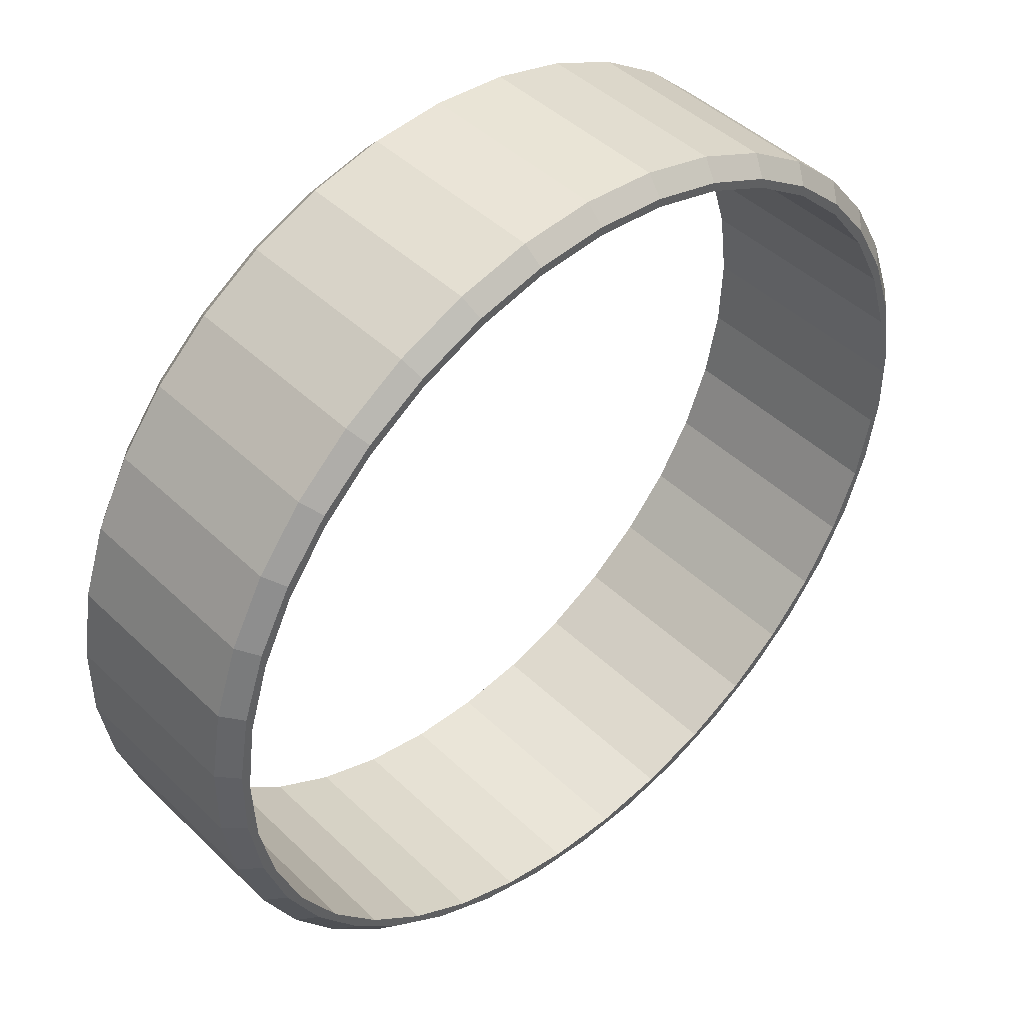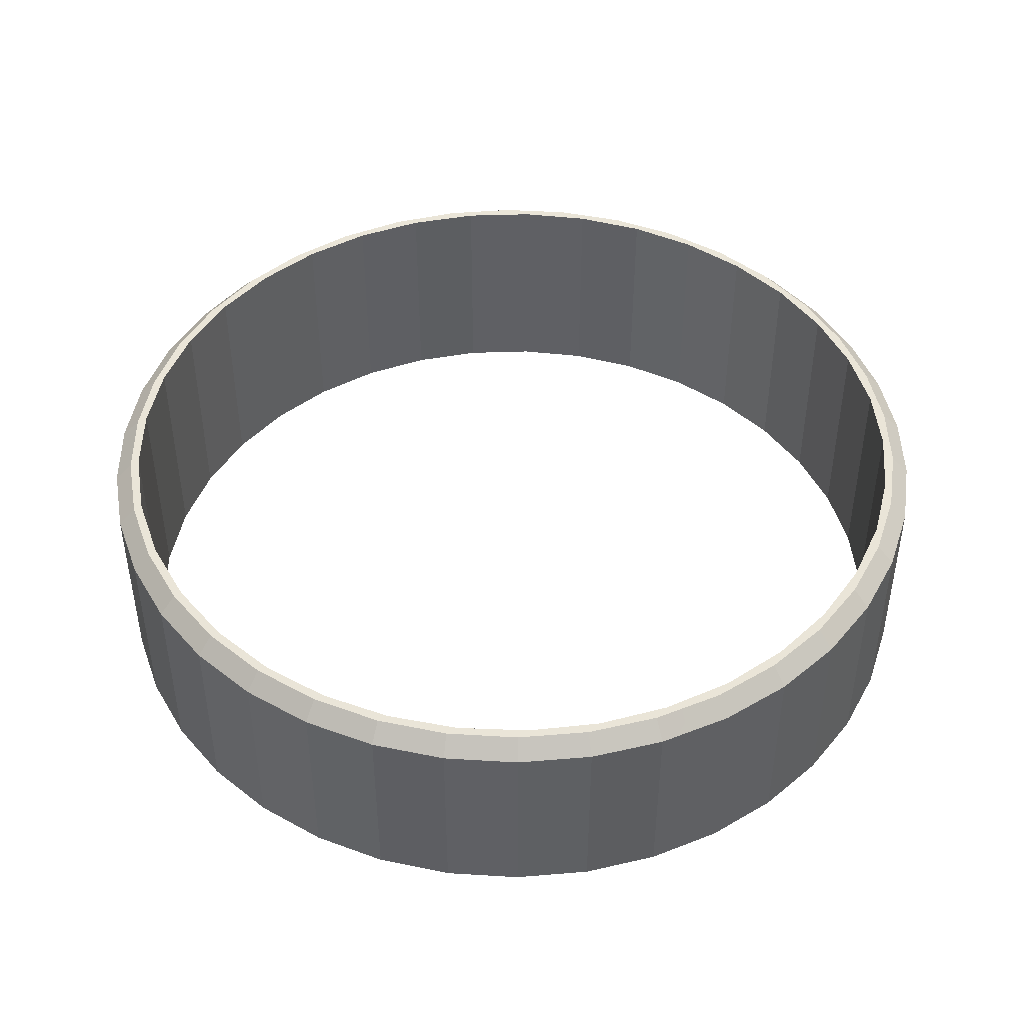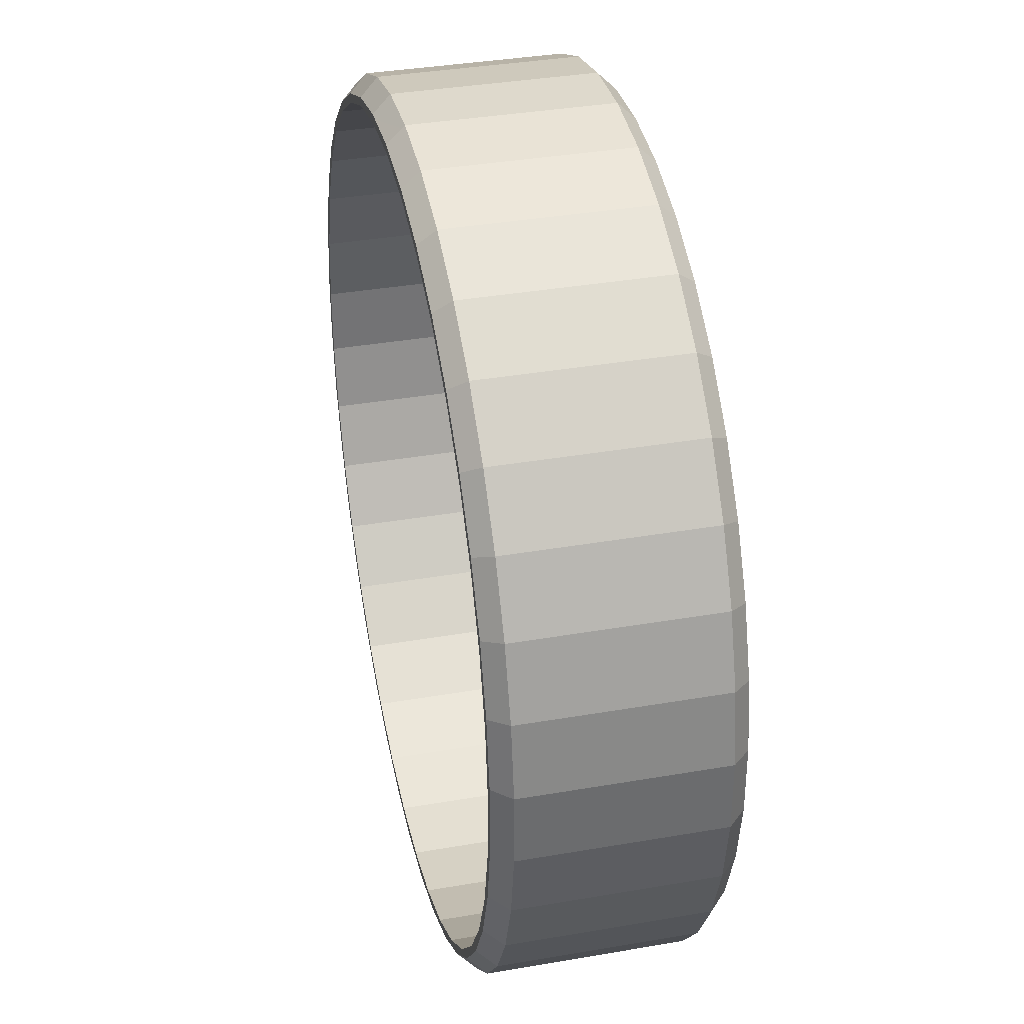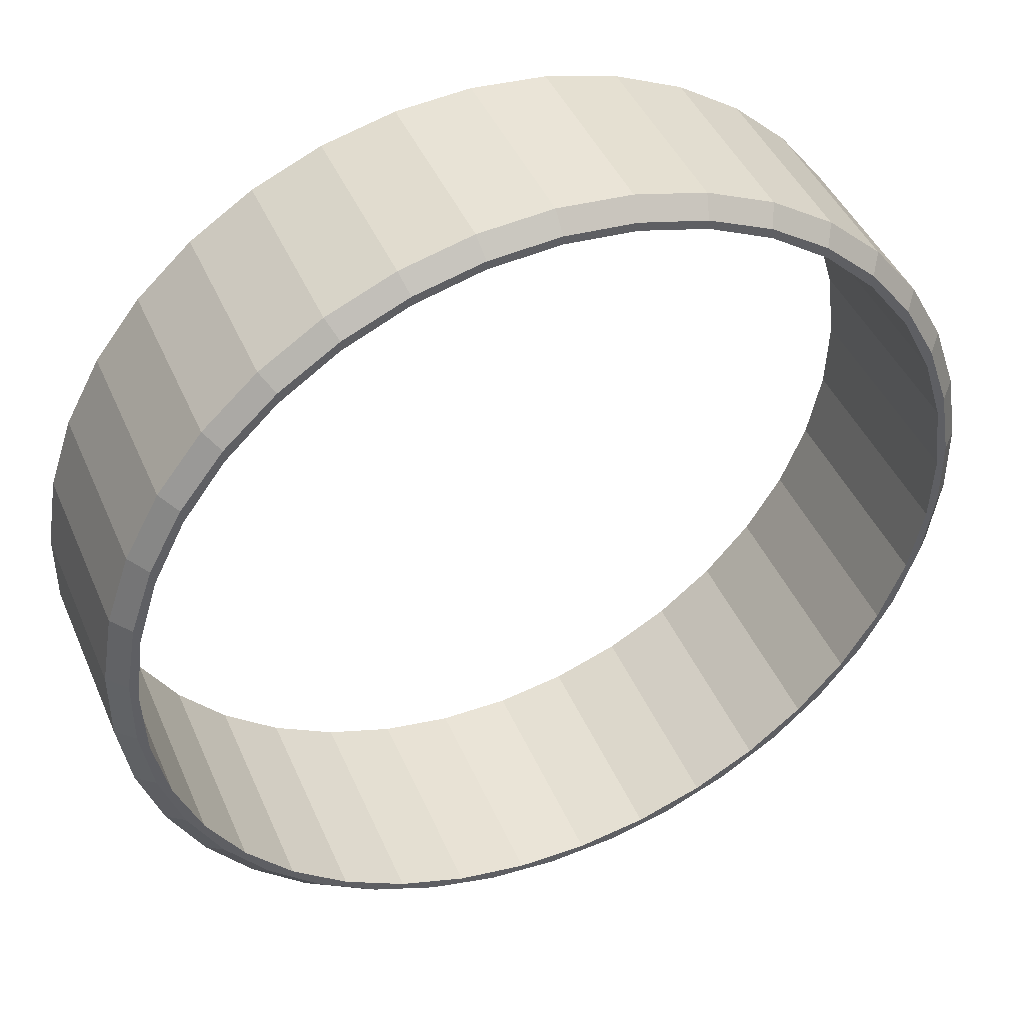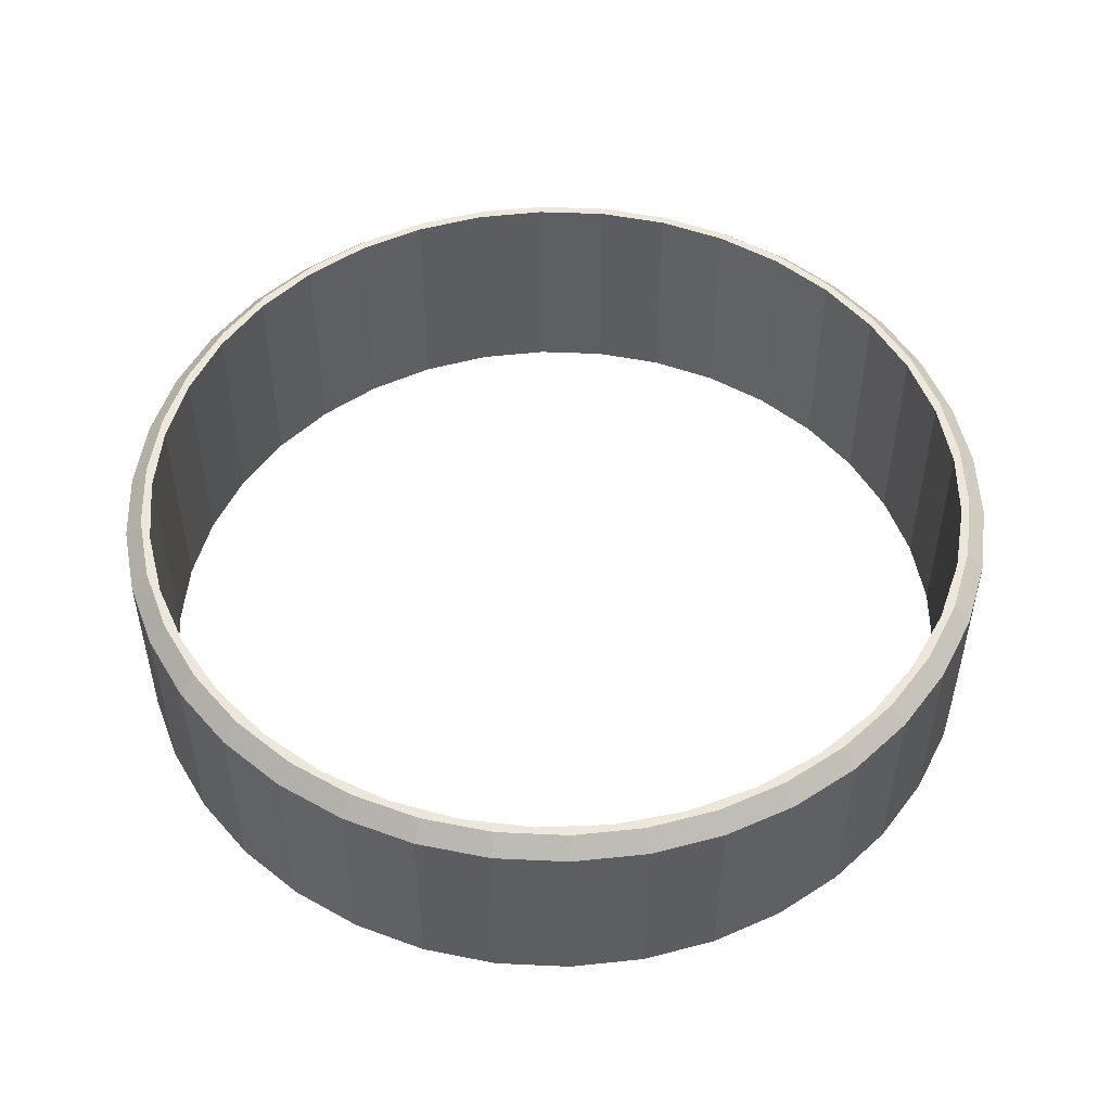
<metadata>
{"format":"obj","ext":"obj","renderer":"f3d","projection":"perspective","resolution":1024,"background":"white","views":[{"elev":44.8,"azim":-42.1,"up":"+Y"},{"elev":45.2,"azim":-123.9,"up":"+Z"},{"elev":36.9,"azim":77.4,"up":"+Y"},{"elev":43.9,"azim":157.6,"up":"+Y"},{"elev":50.6,"azim":17.1,"up":"+Z"}]}
</metadata>
<code>
o ring_big_ring_big.001
v -0.007341 0.04399 -0.00975
v 0 0.0446 0.00975
v 0 0.0446 -0.00975
v 0.007341 0.04399 0.00975
v 0.007341 0.04399 -0.00975
v 0.01448 0.04218 0.00975
v 0.01448 0.04218 -0.00975
v 0.02123 0.03923 0.00975
v 0.02123 0.03923 -0.00975
v 0.02739 0.0352 0.00975
v 0.02739 0.0352 -0.00975
v 0.03281 0.03021 0.00975
v 0.03281 0.03021 -0.00975
v 0.03734 0.02439 0.00975
v 0.03734 0.02439 -0.00975
v 0.04084 0.01792 0.00975
v 0.04084 0.01792 -0.00975
v 0.04324 0.01095 0.00975
v 0.04324 0.01095 -0.00975
v 0.04445 0.003683 0.00975
v 0.04445 0.003683 -0.00975
v 0.04445 -0.003683 0.00975
v 0.04445 -0.003683 -0.00975
v 0.04324 -0.01095 0.00975
v 0.04324 -0.01095 -0.00975
v 0.04084 -0.01792 0.00975
v 0.04084 -0.01792 -0.00975
v 0.03734 -0.02439 0.00975
v 0.03734 -0.02439 -0.00975
v 0.03281 -0.03021 0.00975
v 0.03281 -0.03021 -0.00975
v 0.02739 -0.0352 0.00975
v 0.02739 -0.0352 -0.00975
v 0.02123 -0.03923 0.00975
v 0.02123 -0.03923 -0.00975
v 0.01448 -0.04218 0.00975
v 0.01448 -0.04218 -0.00975
v 0.007341 -0.04399 0.00975
v 0.007341 -0.04399 -0.00975
v 0 -0.0446 0.00975
v 0 -0.0446 -0.00975
v -0.007341 -0.04399 0.00975
v -0.007341 -0.04399 -0.00975
v -0.01448 -0.04218 0.00975
v -0.01448 -0.04218 -0.00975
v -0.02123 -0.03923 0.00975
v -0.02123 -0.03923 -0.00975
v -0.02739 -0.0352 0.00975
v -0.02739 -0.0352 -0.00975
v -0.03281 -0.03021 0.00975
v -0.03281 -0.03021 -0.00975
v -0.03734 -0.02439 0.00975
v -0.03734 -0.02439 -0.00975
v -0.04084 -0.01792 0.00975
v -0.04084 -0.01792 -0.00975
v -0.04324 -0.01095 0.00975
v -0.04324 -0.01095 -0.00975
v -0.04445 -0.003683 0.00975
v -0.04445 -0.003683 -0.00975
v -0.04445 0.003683 0.00975
v -0.04445 0.003683 -0.00975
v -0.04324 0.01095 0.00975
v -0.04324 0.01095 -0.00975
v -0.04084 0.01792 0.00975
v -0.04084 0.01792 -0.00975
v -0.03734 0.02439 0.00975
v -0.03734 0.02439 -0.00975
v -0.03281 0.03021 0.00975
v -0.03281 0.03021 -0.00975
v -0.02739 0.0352 0.00975
v -0.02739 0.0352 -0.00975
v -0.02123 0.03923 0.00975
v -0.02123 0.03923 -0.00975
v -0.01448 0.04218 0.00975
v -0.01448 0.04218 -0.00975
v -0.007341 0.04399 0.00975
v -0.007053 -0.04227 0.0115
v -0.01391 -0.04053 0.0115
v -0.02039 -0.03769 0.0115
v -0.02632 -0.03381 0.0115
v -0.03153 -0.02902 0.0115
v -0.03587 -0.02344 0.0115
v -0.03924 -0.01721 0.0115
v -0.04154 -0.01052 0.0115
v -0.0427 -0.003538 0.0115
v -0.0427 0.003538 0.0115
v -0.04154 0.01052 0.0115
v -0.03924 0.01721 0.0115
v -0.03587 0.02344 0.0115
v -0.03153 0.02902 0.0115
v -0.02632 0.03381 0.0115
v -0.02039 0.03769 0.0115
v -0.01391 0.04053 0.0115
v -0.007053 0.04227 0.0115
v 0 0.0446 0.00975
v 0 0.04285 0.0115
v 0.007053 0.04227 0.0115
v 0.01391 0.04053 0.0115
v 0.02039 0.03769 0.0115
v 0.02632 0.03381 0.0115
v 0.03153 0.02902 0.0115
v 0.03587 0.02344 0.0115
v 0.03924 0.01721 0.0115
v 0.04154 0.01052 0.0115
v 0.0427 0.003538 0.0115
v 0.0427 -0.003538 0.0115
v 0.04154 -0.01052 0.0115
v 0.03924 -0.01721 0.0115
v 0.03587 -0.02344 0.0115
v 0.03153 -0.02902 0.0115
v 0.02632 -0.03381 0.0115
v 0.02039 -0.03769 0.0115
v 0.01391 -0.04053 0.0115
v 0.007053 -0.04227 0.0115
v 0 -0.0446 0.00975
v 0 -0.04285 0.0115
v -0.007053 0.04227 -0.0115
v -0.01391 0.04053 -0.0115
v -0.02039 0.03769 -0.0115
v -0.02632 0.03381 -0.0115
v -0.03153 0.02902 -0.0115
v -0.03587 0.02344 -0.0115
v -0.03924 0.01721 -0.0115
v -0.04154 0.01052 -0.0115
v -0.0427 0.003538 -0.0115
v -0.0427 -0.003538 -0.0115
v -0.04154 -0.01052 -0.0115
v -0.03924 -0.01721 -0.0115
v -0.03587 -0.02344 -0.0115
v -0.03153 -0.02902 -0.0115
v -0.02632 -0.03381 -0.0115
v -0.02039 -0.03769 -0.0115
v -0.01391 -0.04053 -0.0115
v -0.007053 -0.04227 -0.0115
v 0 -0.0446 -0.00975
v 0 -0.04285 -0.0115
v 0.007053 -0.04227 -0.0115
v 0.01391 -0.04053 -0.0115
v 0.02039 -0.03769 -0.0115
v 0.02632 -0.03381 -0.0115
v 0.03153 -0.02902 -0.0115
v 0.03587 -0.02344 -0.0115
v 0.03924 -0.01721 -0.0115
v 0.04154 -0.01052 -0.0115
v 0.0427 -0.003538 -0.0115
v 0.0427 0.003538 -0.0115
v 0.04154 0.01052 -0.0115
v 0.03924 0.01721 -0.0115
v 0.03587 0.02344 -0.0115
v 0.03153 0.02902 -0.0115
v 0.02632 0.03381 -0.0115
v 0.02039 0.03769 -0.0115
v 0.01391 0.04053 -0.0115
v 0.007053 0.04227 -0.0115
v 0 0.04285 -0.0115
v -0.04015 -0.0123 0.0115
v -0.03749 -0.0189 0.0115
v -0.03376 -0.02497 0.0115
v -0.02905 -0.03032 0.0115
v -0.02351 -0.03479 0.0115
v -0.0173 -0.03826 0.0115
v -0.01058 -0.04063 0.0115
v -0.003561 -0.04184 0.0115
v 0.003561 -0.04184 0.0115
v 0.01058 -0.04063 0.0115
v 0.0173 -0.03826 0.0115
v 0.02351 -0.03479 0.0115
v 0.02905 -0.03032 0.0115
v 0.03376 -0.02497 0.0115
v 0.03749 -0.0189 0.0115
v 0.04015 -0.0123 0.0115
v 0.04165 -0.005333 0.0115
v 0.04195 0.001782 0.0115
v 0.04105 0.008846 0.0115
v 0.03896 0.01566 0.0115
v 0.03576 0.02202 0.0115
v 0.03152 0.02774 0.0115
v 0.02638 0.03267 0.0115
v 0.02048 0.03666 0.0115
v 0.01399 0.03959 0.0115
v 0.007096 0.04139 0.0115
v 0 0.04199 0.0115
v 0 0.04285 0.0115
v -0.007096 0.04139 0.0115
v -0.01399 0.03959 0.0115
v -0.02048 0.03666 0.0115
v -0.02638 0.03267 0.0115
v -0.03152 0.02774 0.0115
v -0.03576 0.02202 0.0115
v -0.03896 0.01566 0.0115
v -0.04105 0.008846 0.0115
v -0.04195 0.001782 0.0115
v -0.04165 -0.005333 0.0115
v 0.04015 -0.0123 -0.0115
v 0.03749 -0.0189 -0.0115
v 0.03376 -0.02497 -0.0115
v 0.02905 -0.03032 -0.0115
v 0.02351 -0.03479 -0.0115
v 0.0173 -0.03826 -0.0115
v 0.01058 -0.04063 -0.0115
v 0.003561 -0.04184 -0.0115
v 0 -0.04285 -0.0115
v -0.003561 -0.04184 -0.0115
v -0.01058 -0.04063 -0.0115
v -0.0173 -0.03826 -0.0115
v -0.02351 -0.03479 -0.0115
v -0.02905 -0.03032 -0.0115
v -0.03376 -0.02497 -0.0115
v -0.03749 -0.0189 -0.0115
v -0.04015 -0.0123 -0.0115
v -0.04165 -0.005333 -0.0115
v -0.04195 0.001782 -0.0115
v -0.04105 0.008846 -0.0115
v -0.03896 0.01566 -0.0115
v -0.03576 0.02202 -0.0115
v -0.03152 0.02774 -0.0115
v -0.02638 0.03267 -0.0115
v -0.02048 0.03666 -0.0115
v -0.01399 0.03959 -0.0115
v -0.007096 0.04139 -0.0115
v 0 0.04199 -0.0115
v 0.007096 0.04139 -0.0115
v 0.01399 0.03959 -0.0115
v 0.02048 0.03666 -0.0115
v 0.02638 0.03267 -0.0115
v 0.03152 0.02774 -0.0115
v 0.03576 0.02202 -0.0115
v 0.03896 0.01566 -0.0115
v 0.04105 0.008846 -0.0115
v 0.04195 0.001782 -0.0115
v 0.04165 -0.005333 -0.0115
v 0 0.04199 0.0115
f 1 2 3
f 3 2 4
f 3 4 5
f 5 4 6
f 5 6 7
f 7 6 8
f 7 8 9
f 9 8 10
f 9 10 11
f 11 10 12
f 11 12 13
f 13 12 14
f 13 14 15
f 15 14 16
f 15 16 17
f 17 16 18
f 17 18 19
f 19 18 20
f 19 20 21
f 21 20 22
f 21 22 23
f 23 22 24
f 23 24 25
f 25 24 26
f 25 26 27
f 27 26 28
f 27 28 29
f 29 28 30
f 29 30 31
f 31 30 32
f 31 32 33
f 33 32 34
f 33 34 35
f 35 34 36
f 35 36 37
f 37 36 38
f 37 38 39
f 39 38 40
f 39 40 41
f 41 40 42
f 41 42 43
f 43 42 44
f 43 44 45
f 45 44 46
f 45 46 47
f 47 46 48
f 47 48 49
f 49 48 50
f 49 50 51
f 51 50 52
f 51 52 53
f 53 52 54
f 53 54 55
f 55 54 56
f 55 56 57
f 57 56 58
f 57 58 59
f 59 58 60
f 59 60 61
f 61 60 62
f 61 62 63
f 63 62 64
f 63 64 65
f 65 64 66
f 65 66 67
f 67 66 68
f 67 68 69
f 69 68 70
f 69 70 71
f 71 70 72
f 71 72 73
f 73 72 74
f 73 74 75
f 75 74 76
f 75 76 1
f 1 76 2
f 42 77 44
f 44 77 78
f 44 78 46
f 46 78 79
f 46 79 48
f 48 79 80
f 48 80 50
f 50 80 81
f 50 81 52
f 52 81 82
f 52 82 54
f 54 82 83
f 54 83 56
f 56 83 84
f 56 84 58
f 58 84 85
f 58 85 60
f 60 85 86
f 60 86 62
f 62 86 87
f 62 87 64
f 64 87 88
f 64 88 66
f 66 88 89
f 66 89 68
f 68 89 90
f 68 90 70
f 70 90 91
f 70 91 72
f 72 91 92
f 72 92 74
f 74 92 93
f 74 93 76
f 76 93 94
f 76 94 95
f 95 94 96
f 95 96 4
f 4 96 97
f 4 97 6
f 6 97 98
f 6 98 8
f 8 98 99
f 8 99 10
f 10 99 100
f 10 100 12
f 12 100 101
f 12 101 14
f 14 101 102
f 14 102 16
f 16 102 103
f 16 103 18
f 18 103 104
f 18 104 20
f 20 104 105
f 20 105 22
f 22 105 106
f 22 106 24
f 24 106 107
f 24 107 26
f 26 107 108
f 26 108 28
f 28 108 109
f 28 109 30
f 30 109 110
f 30 110 32
f 32 110 111
f 32 111 34
f 34 111 112
f 34 112 36
f 36 112 113
f 36 113 38
f 38 113 114
f 38 114 115
f 115 114 116
f 115 116 42
f 42 116 77
f 1 117 75
f 75 117 118
f 75 118 73
f 73 118 119
f 73 119 71
f 71 119 120
f 71 120 69
f 69 120 121
f 69 121 67
f 67 121 122
f 67 122 65
f 65 122 123
f 65 123 63
f 63 123 124
f 63 124 61
f 61 124 125
f 61 125 59
f 59 125 126
f 59 126 57
f 57 126 127
f 57 127 55
f 55 127 128
f 55 128 53
f 53 128 129
f 53 129 51
f 51 129 130
f 51 130 49
f 49 130 131
f 49 131 47
f 47 131 132
f 47 132 45
f 45 132 133
f 45 133 43
f 43 133 134
f 43 134 135
f 135 134 136
f 135 136 39
f 39 136 137
f 39 137 37
f 37 137 138
f 37 138 35
f 35 138 139
f 35 139 33
f 33 139 140
f 33 140 31
f 31 140 141
f 31 141 29
f 29 141 142
f 29 142 27
f 27 142 143
f 27 143 25
f 25 143 144
f 25 144 23
f 23 144 145
f 23 145 21
f 21 145 146
f 21 146 19
f 19 146 147
f 19 147 17
f 17 147 148
f 17 148 15
f 15 148 149
f 15 149 13
f 13 149 150
f 13 150 11
f 11 150 151
f 11 151 9
f 9 151 152
f 9 152 7
f 7 152 153
f 7 153 5
f 5 153 154
f 5 154 3
f 3 154 155
f 3 155 1
f 1 155 117
f 85 84 156
f 156 84 83
f 156 83 157
f 157 83 82
f 157 82 158
f 158 82 81
f 158 81 159
f 159 81 80
f 159 80 160
f 160 80 79
f 160 79 161
f 161 79 78
f 161 78 162
f 162 78 77
f 162 77 163
f 163 77 116
f 163 116 164
f 164 116 114
f 164 114 165
f 165 114 113
f 165 113 166
f 166 113 112
f 166 112 167
f 167 112 111
f 167 111 168
f 168 111 110
f 168 110 169
f 169 110 109
f 169 109 170
f 170 109 108
f 170 108 171
f 171 108 107
f 171 107 172
f 172 107 106
f 172 106 173
f 173 106 105
f 173 105 174
f 174 105 104
f 174 104 175
f 175 104 103
f 175 103 176
f 176 103 102
f 176 102 177
f 177 102 101
f 177 101 178
f 178 101 100
f 178 100 179
f 179 100 99
f 179 99 180
f 180 99 98
f 180 98 181
f 181 98 97
f 181 97 182
f 182 97 183
f 182 183 184
f 184 183 94
f 184 94 185
f 185 94 93
f 185 93 186
f 186 93 92
f 186 92 187
f 187 92 91
f 187 91 188
f 188 91 90
f 188 90 189
f 189 90 89
f 189 89 190
f 190 89 88
f 190 88 191
f 191 88 87
f 191 87 192
f 192 87 86
f 192 86 193
f 193 86 85
f 193 85 156
f 145 144 194
f 194 144 143
f 194 143 195
f 195 143 142
f 195 142 196
f 196 142 141
f 196 141 197
f 197 141 140
f 197 140 198
f 198 140 139
f 198 139 199
f 199 139 138
f 199 138 200
f 200 138 137
f 200 137 201
f 201 137 202
f 201 202 203
f 203 202 134
f 203 134 204
f 204 134 133
f 204 133 205
f 205 133 132
f 205 132 206
f 206 132 131
f 206 131 207
f 207 131 130
f 207 130 208
f 208 130 129
f 208 129 209
f 209 129 128
f 209 128 210
f 210 128 127
f 210 127 211
f 211 127 126
f 211 126 212
f 212 126 125
f 212 125 213
f 213 125 124
f 213 124 214
f 214 124 123
f 214 123 215
f 215 123 122
f 215 122 216
f 216 122 121
f 216 121 217
f 217 121 120
f 217 120 218
f 218 120 119
f 218 119 219
f 219 119 118
f 219 118 220
f 220 118 117
f 220 117 221
f 221 117 155
f 221 155 222
f 222 155 154
f 222 154 223
f 223 154 153
f 223 153 224
f 224 153 152
f 224 152 225
f 225 152 151
f 225 151 226
f 226 151 150
f 226 150 227
f 227 150 149
f 227 149 228
f 228 149 148
f 228 148 229
f 229 148 147
f 229 147 230
f 230 147 146
f 230 146 231
f 231 146 145
f 231 145 194
f 222 232 221
f 221 232 184
f 221 184 220
f 220 184 185
f 220 185 219
f 219 185 186
f 219 186 218
f 218 186 187
f 218 187 217
f 217 187 188
f 217 188 216
f 216 188 189
f 216 189 215
f 215 189 190
f 215 190 214
f 214 190 191
f 214 191 213
f 213 191 192
f 213 192 212
f 212 192 193
f 212 193 211
f 211 193 156
f 211 156 210
f 210 156 157
f 210 157 209
f 209 157 158
f 209 158 208
f 208 158 159
f 208 159 207
f 207 159 160
f 207 160 206
f 206 160 161
f 206 161 205
f 205 161 162
f 205 162 204
f 204 162 163
f 204 163 203
f 203 163 164
f 203 164 201
f 201 164 165
f 201 165 200
f 200 165 166
f 200 166 199
f 199 166 167
f 199 167 198
f 198 167 168
f 198 168 197
f 197 168 169
f 197 169 196
f 196 169 170
f 196 170 195
f 195 170 171
f 195 171 194
f 194 171 172
f 194 172 231
f 231 172 173
f 231 173 230
f 230 173 174
f 230 174 229
f 229 174 175
f 229 175 228
f 228 175 176
f 228 176 227
f 227 176 177
f 227 177 226
f 226 177 178
f 226 178 225
f 225 178 179
f 225 179 224
f 224 179 180
f 224 180 223
f 223 180 181
f 223 181 222
f 222 181 232

</code>
